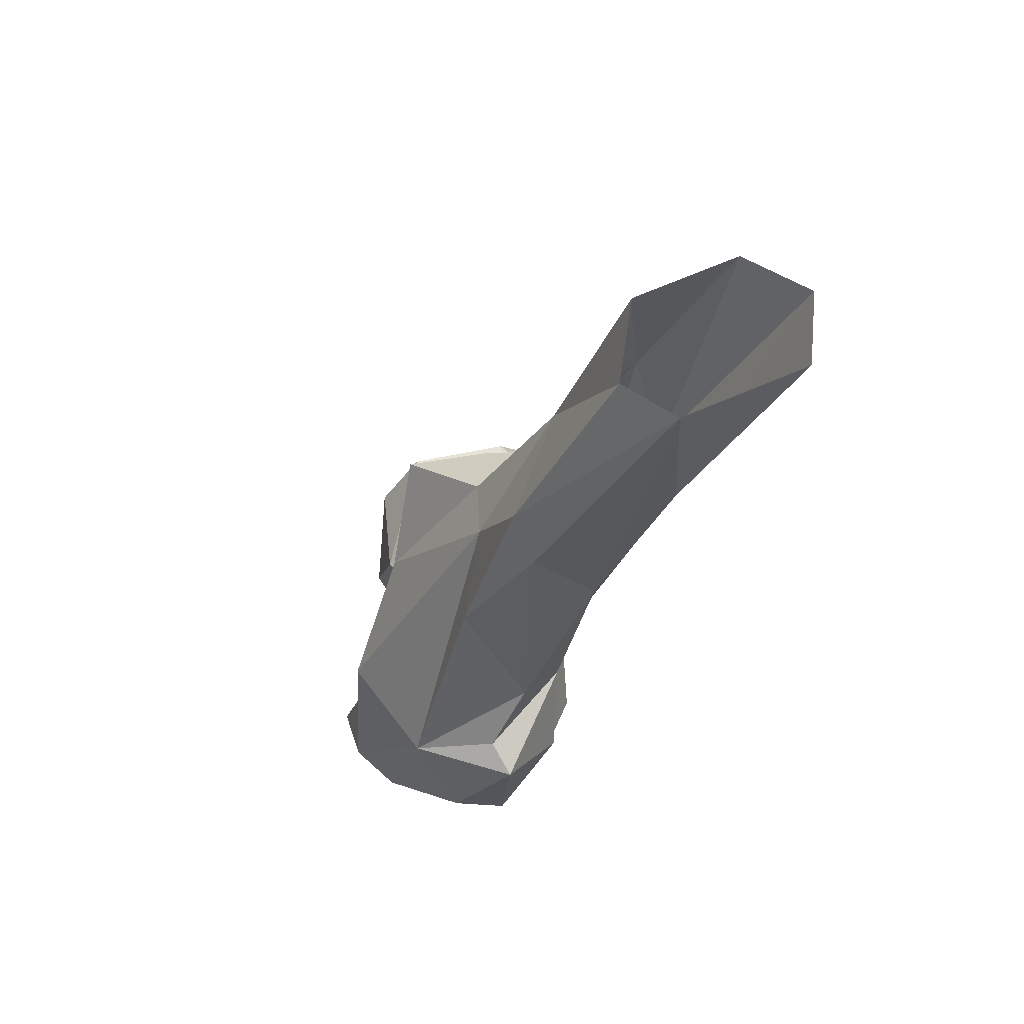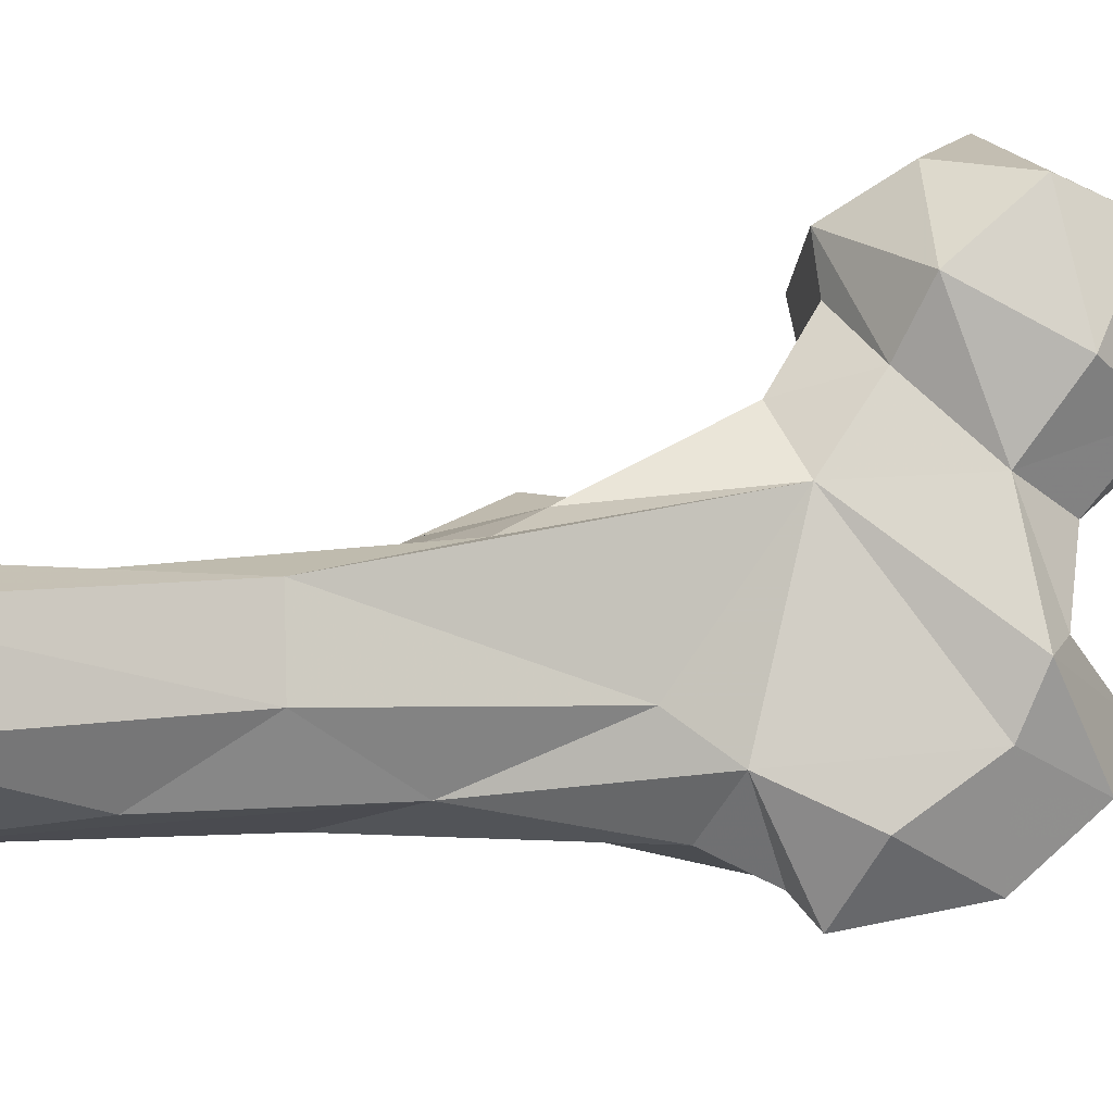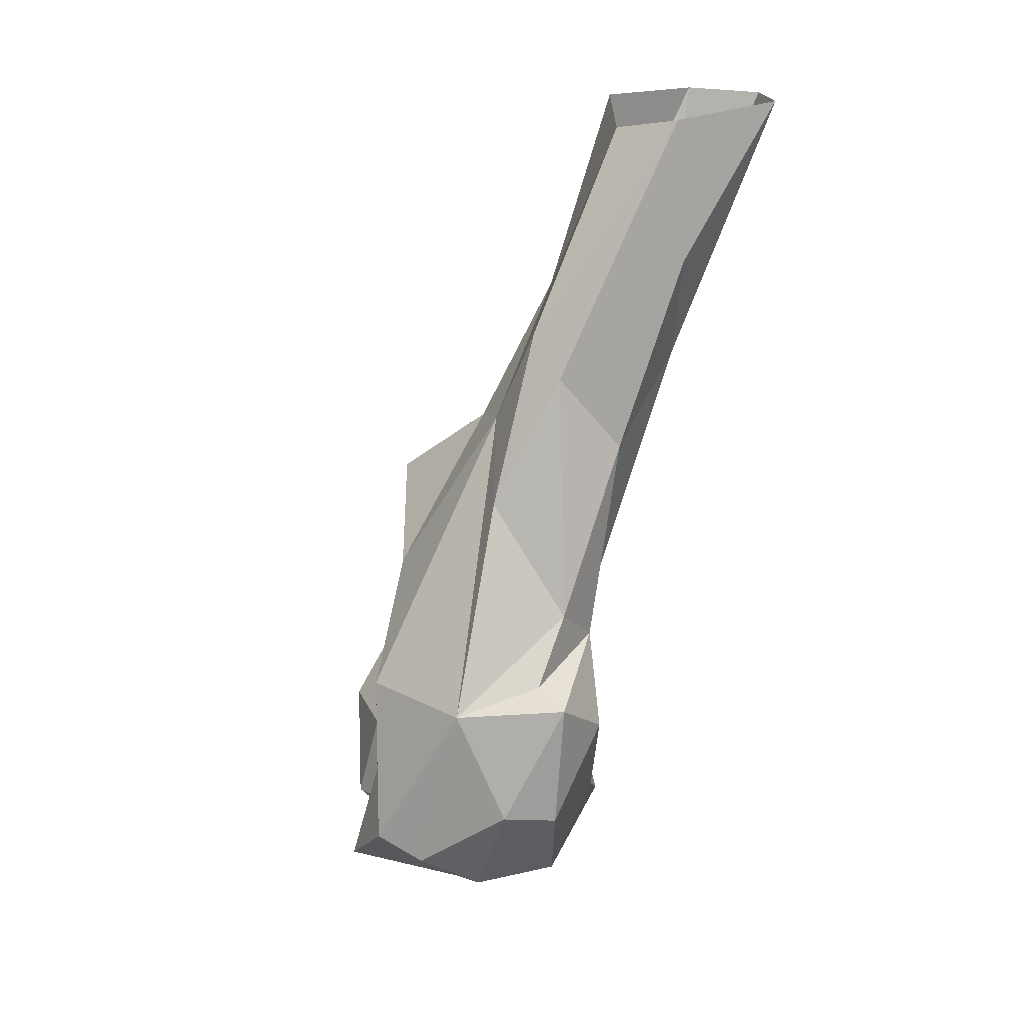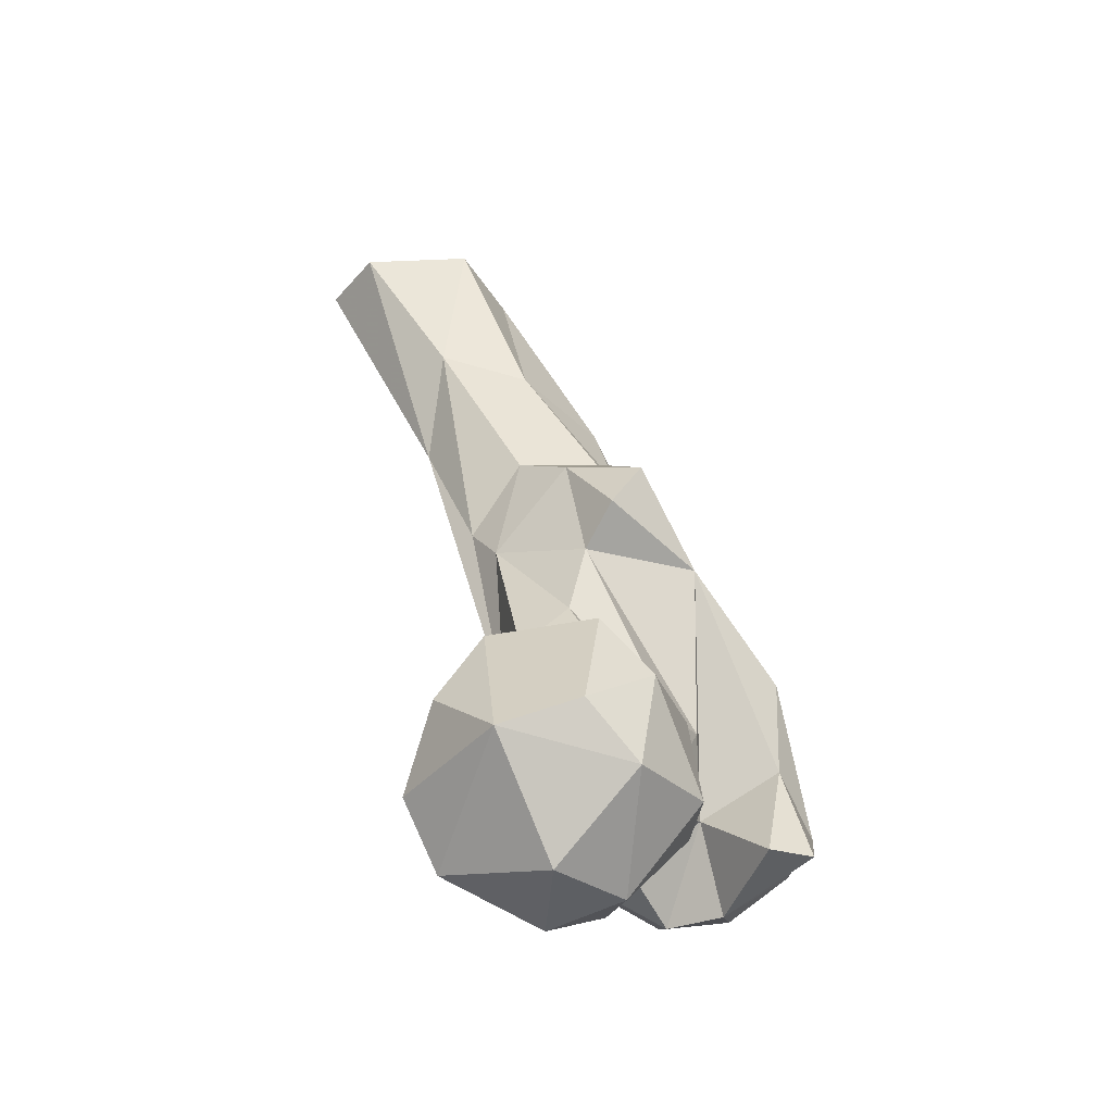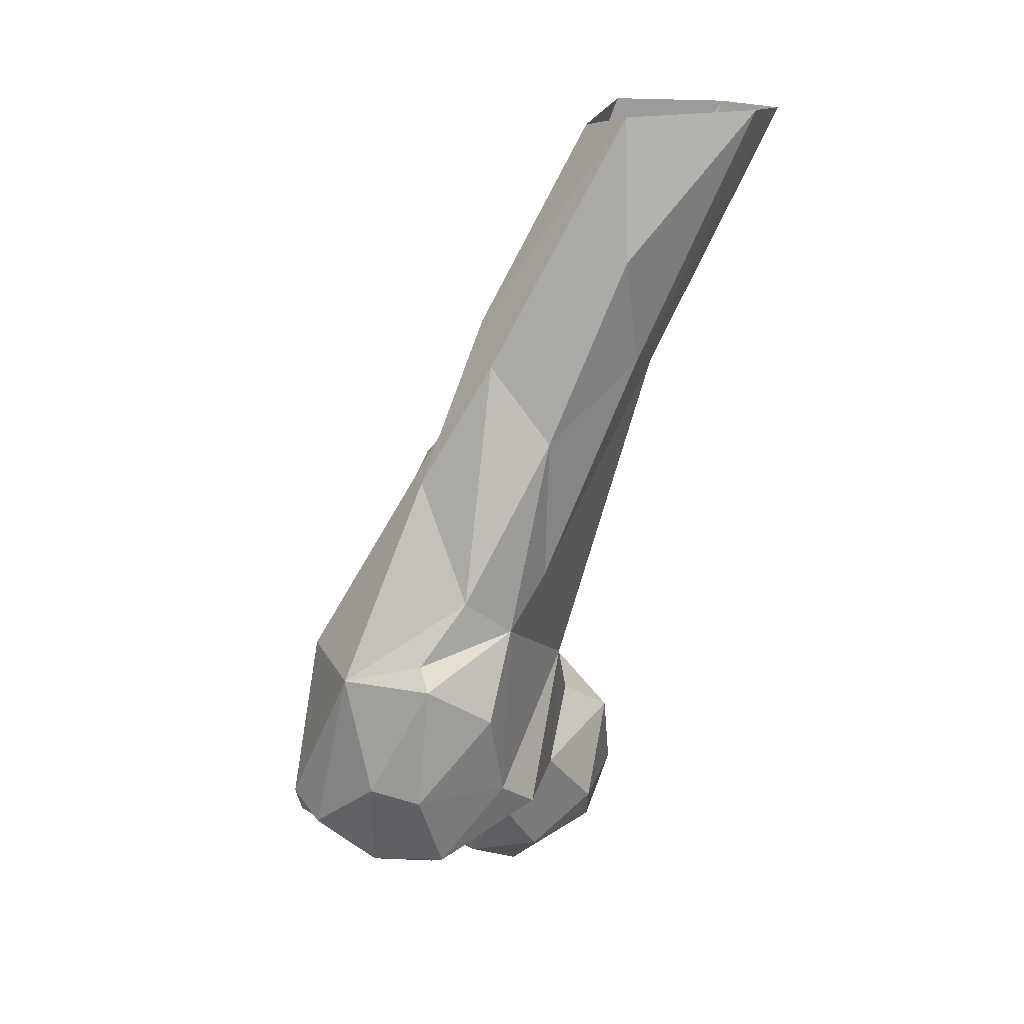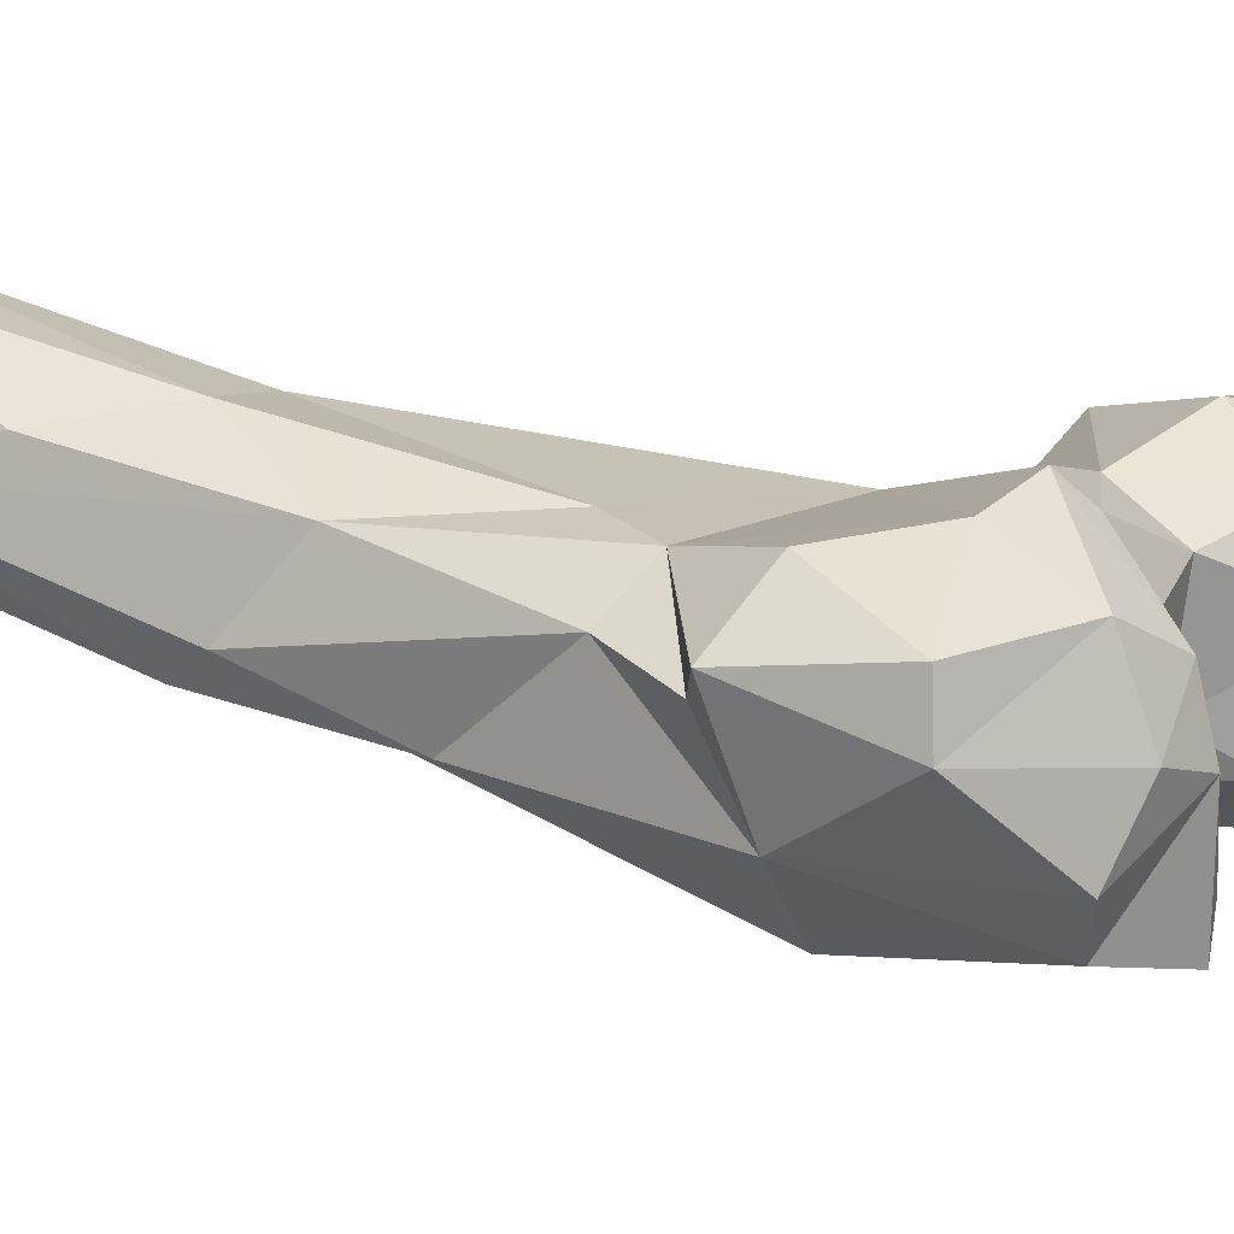
<metadata>
{"format":"obj","ext":"obj","renderer":"f3d","projection":"perspective","resolution":1024,"background":"white","views":[{"elev":67.3,"azim":61.6,"up":"+Z"},{"elev":54.0,"azim":75.1,"up":"+Y"},{"elev":21.8,"azim":49.9,"up":"+Z"},{"elev":-36.9,"azim":-92.7,"up":"+Z"},{"elev":17.2,"azim":79.5,"up":"+Z"},{"elev":-21.7,"azim":107.2,"up":"+Y"}]}
</metadata>
<code>
v 306.2 136.9 761.6
v 297.7 123.6 763.3
v 287.5 136.3 763.1
v 314.6 126 768.7
v 319.4 139.2 771.6
v 300.8 155.5 768.8
v 276.7 122.4 777.1
v 291.2 110.6 778.9
v 305.4 111.7 779.4
v 274 146.8 782.3
v 317.2 152.1 781.4
v 295.5 161.8 780.8
v 313.6 116.8 790
v 271.4 131.9 786.7
v 326 130.7 784.2
v 337.4 102.2 781.3
v 347.7 99.78 785.5
v 344.2 112.2 782
v 321.8 86.92 785.8
v 317.9 95.73 785
v 355.9 112.7 788
v 324.3 141.8 793.8
v 285.2 157.1 794.1
v 334 84.71 796
v 343.3 88.5 793
v 357.9 98.3 805.6
v 331 106.5 797.9
v 334 119.5 788
v 279.5 119.4 796.7
v 341.7 129.8 790.9
v 296.3 112.3 797.8
v 346.4 133.4 795.2
v 304.5 158.7 798.1
v 353 125.9 801.7
v 312.4 113.8 810.1
v 285.5 148.6 807.9
v 309.4 148.3 805.1
v 324.3 91.85 805.3
v 363.1 107.2 804.3
v 322.3 107.5 812
v 279.7 128.8 808.3
v 321.2 144.2 818.4
v 347.8 94.55 825.5
v 359.3 122.3 819.2
v 297.7 125.4 809.9
v 305.7 141.8 820
v 294 144.1 808.8
v 326 90.93 826
v 313.9 107.5 844.5
v 349.5 128.2 834.5
v 363.2 109.2 828
v 305.3 132.6 828.7
v 306 129.4 843.2
v 324.3 151.2 859.6
v 356 108.8 830.6
v 343 136.5 844
v 318.4 146.5 850.9
v 352.3 118.6 841.9
v 328.1 121.3 877
v 299.2 124.6 850
v 338.4 112 863.4
v 342.6 125.6 887.8
v 330.8 161 885.1
v 301.2 118.6 859.9
v 344.1 154.8 888.2
v 348.8 136.2 873
v 308.9 133 865.8
v 318 126.1 874
v 316.9 142 872.5
v 335.2 125.1 895.6
v 322.3 158.7 906.3
v 322.2 140.9 900.5
v 350.6 150.8 909
v 347.6 151 936.5
v 337.6 184.2 936.8
v 335.9 145.8 934
v 350.2 175.8 937.7
v 325.4 176.2 937.1
v 323.9 154.9 937.8
f 73 77 74
f 71 79 78
f 63 78 75
f 71 72 79
f 65 75 77
f 66 73 74
f 62 74 70
f 62 66 74
f 59 72 68
f 61 62 70
f 68 72 69
f 65 73 66
f 59 70 72
f 59 61 70
f 54 57 69
f 69 72 71
f 57 67 69
f 54 69 71
f 67 68 69
f 49 68 64
f 56 63 65
f 58 66 62
f 53 60 67
f 70 76 72
f 42 63 56
f 43 61 59
f 48 59 49
f 52 53 57
f 49 60 53
f 50 56 66
f 43 55 58
f 42 57 54
f 35 53 52
f 46 52 57
f 58 62 61
f 42 56 50
f 4 15 13
f 35 40 53
f 17 21 26
f 39 44 51
f 50 66 58
f 26 39 51
f 56 65 66
f 42 54 63
f 24 43 48
f 65 77 73
f 34 50 44
f 27 38 49
f 32 42 34
f 16 27 18
f 31 35 45
f 22 42 32
f 36 41 47
f 45 52 46
f 21 34 39
f 34 44 39
f 1 4 2
f 36 47 37
f 38 48 49
f 31 45 41
f 43 58 61
f 33 36 37
f 42 46 57
f 29 31 41
f 45 46 47
f 25 26 43
f 7 29 14
f 10 41 36
f 5 22 15
f 14 29 41
f 8 9 31
f 50 55 51
f 11 12 33
f 13 40 35
f 10 14 41
f 15 22 30
f 9 35 31
f 4 5 15
f 13 27 40
f 35 52 45
f 26 51 43
f 24 48 38
f 19 24 38
f 12 23 33
f 9 13 35
f 4 13 9
f 16 24 19
f 64 68 67
f 21 32 34
f 49 59 68
f 5 6 11
f 3 7 10
f 49 64 60
f 44 50 51
f 13 28 27
f 17 26 25
f 5 11 22
f 19 38 20
f 15 30 28
f 1 5 4
f 37 46 42
f 37 47 46
f 1 3 6
f 41 45 47
f 18 32 21
f 16 18 17
f 18 28 30
f 27 49 40
f 17 18 21
f 1 6 5
f 16 20 27
f 53 67 57
f 13 15 28
f 72 76 79
f 20 38 27
f 3 10 6
f 18 30 32
f 60 64 67
f 11 33 22
f 18 27 28
f 8 31 29
f 6 12 11
f 43 51 55
f 16 25 24
f 22 32 30
f 34 42 50
f 21 39 26
f 63 71 78
f 63 75 65
f 2 7 3
f 7 14 10
f 24 25 43
f 22 37 42
f 40 49 53
f 7 8 29
f 43 59 48
f 16 17 25
f 22 33 37
f 6 10 12
f 2 8 7
f 54 71 63
f 10 23 12
f 70 74 76
f 1 2 3
f 10 36 23
f 2 9 8
f 2 4 9
f 50 58 55
f 16 19 20
f 23 36 33

</code>
